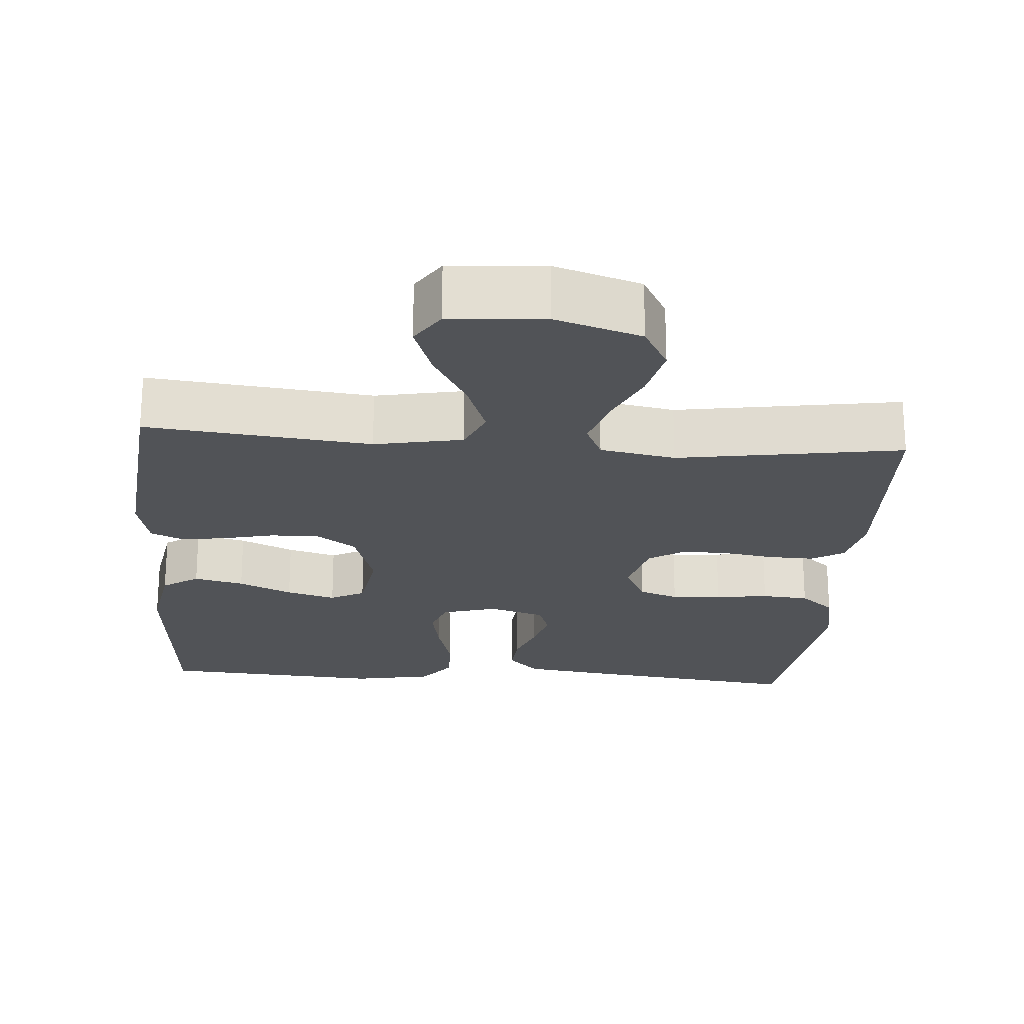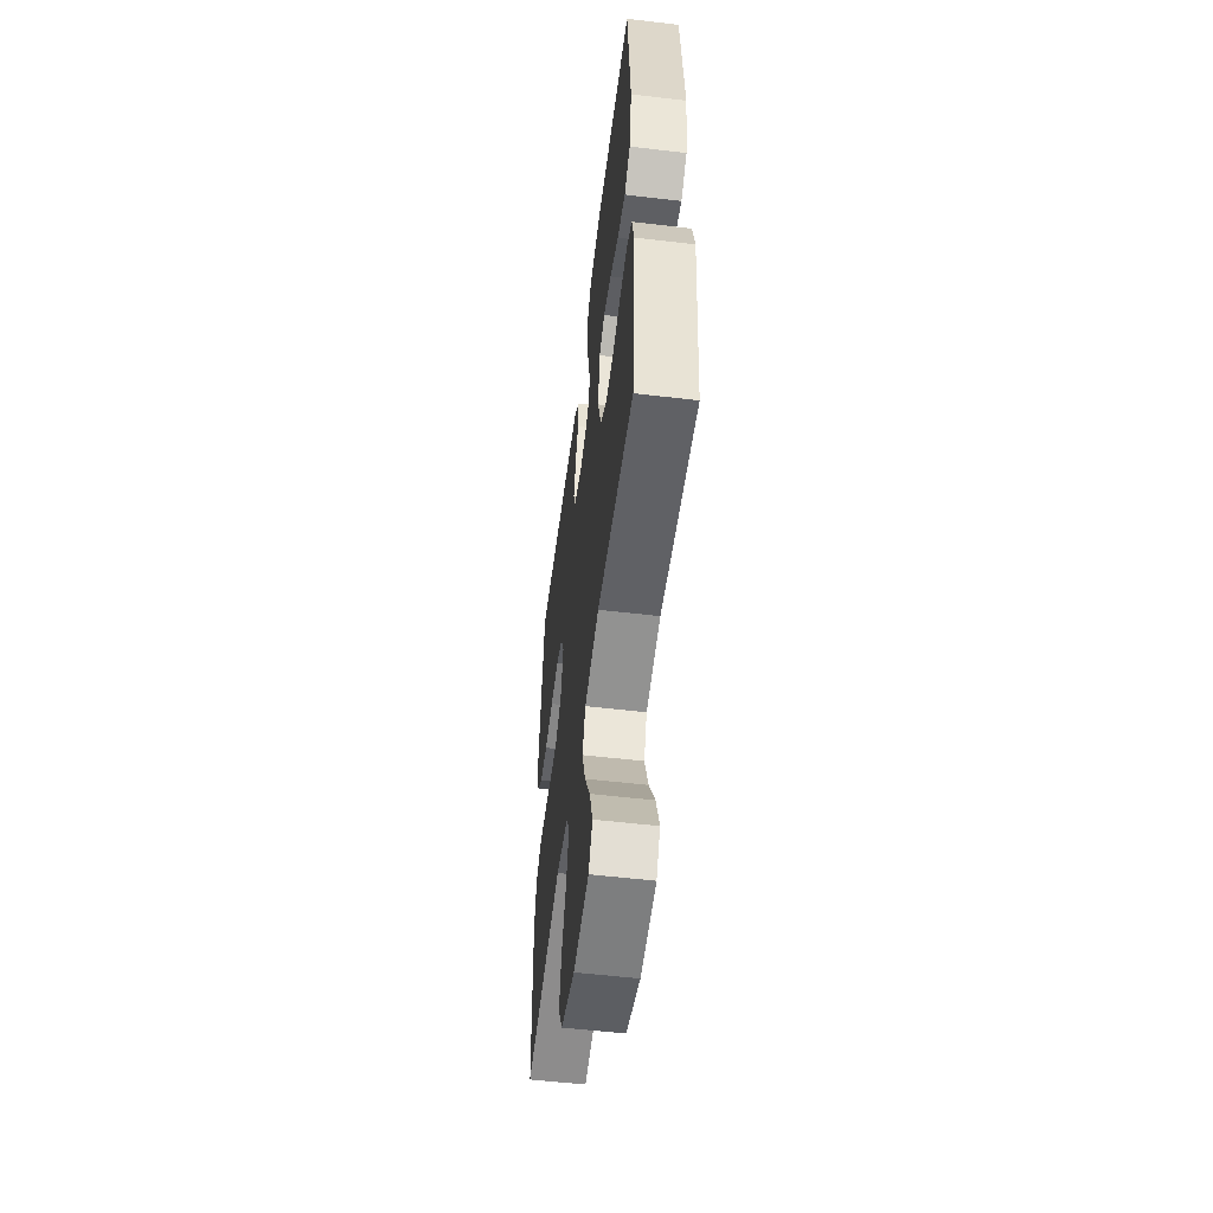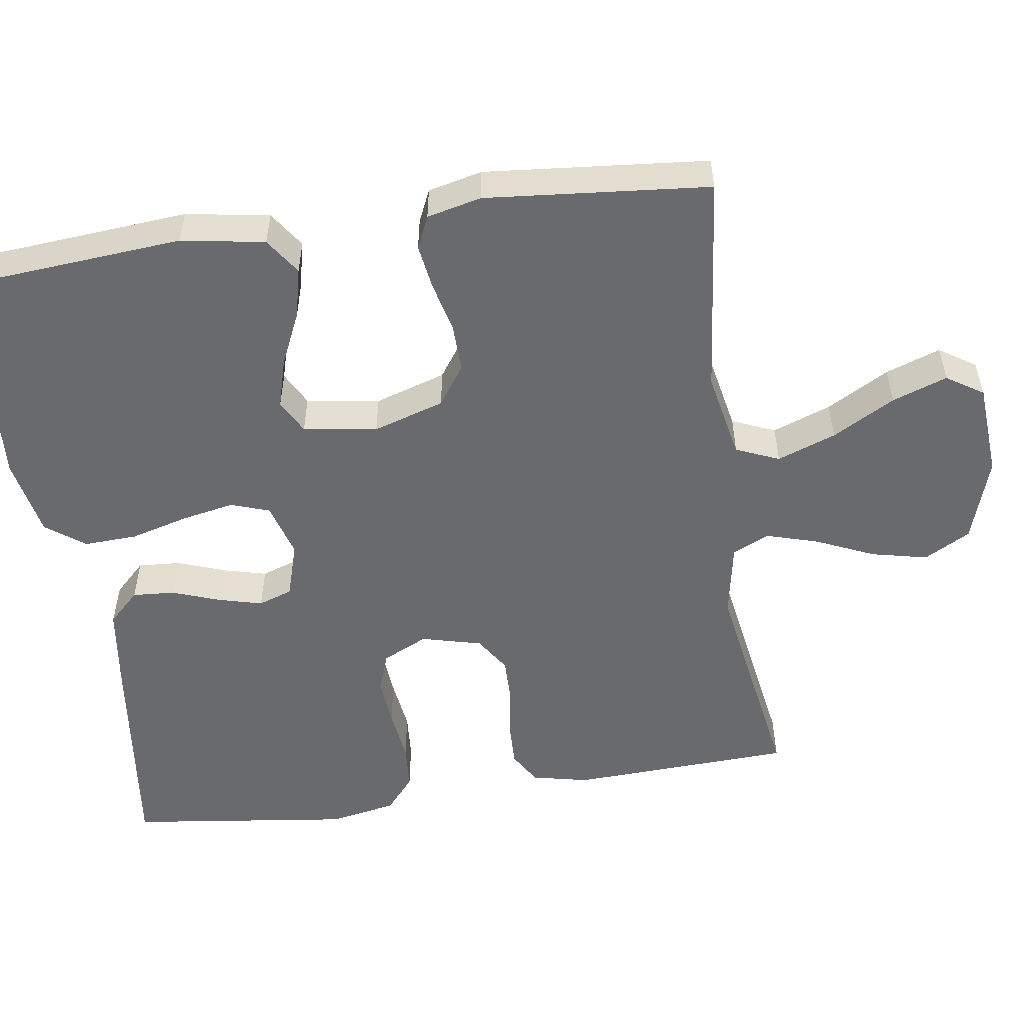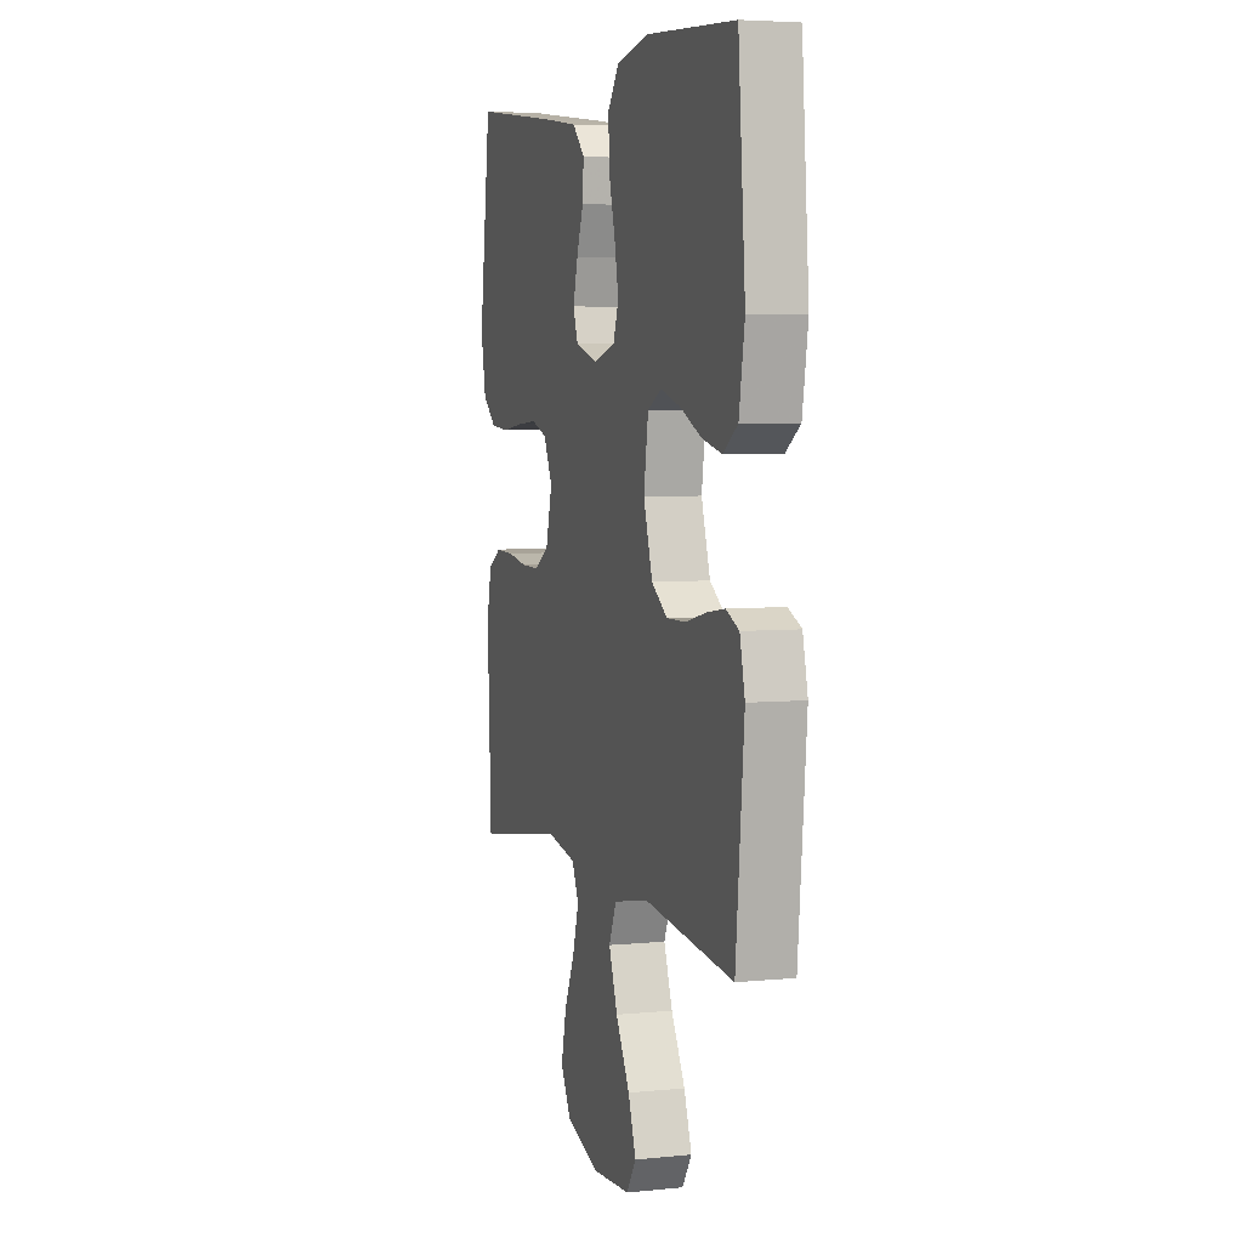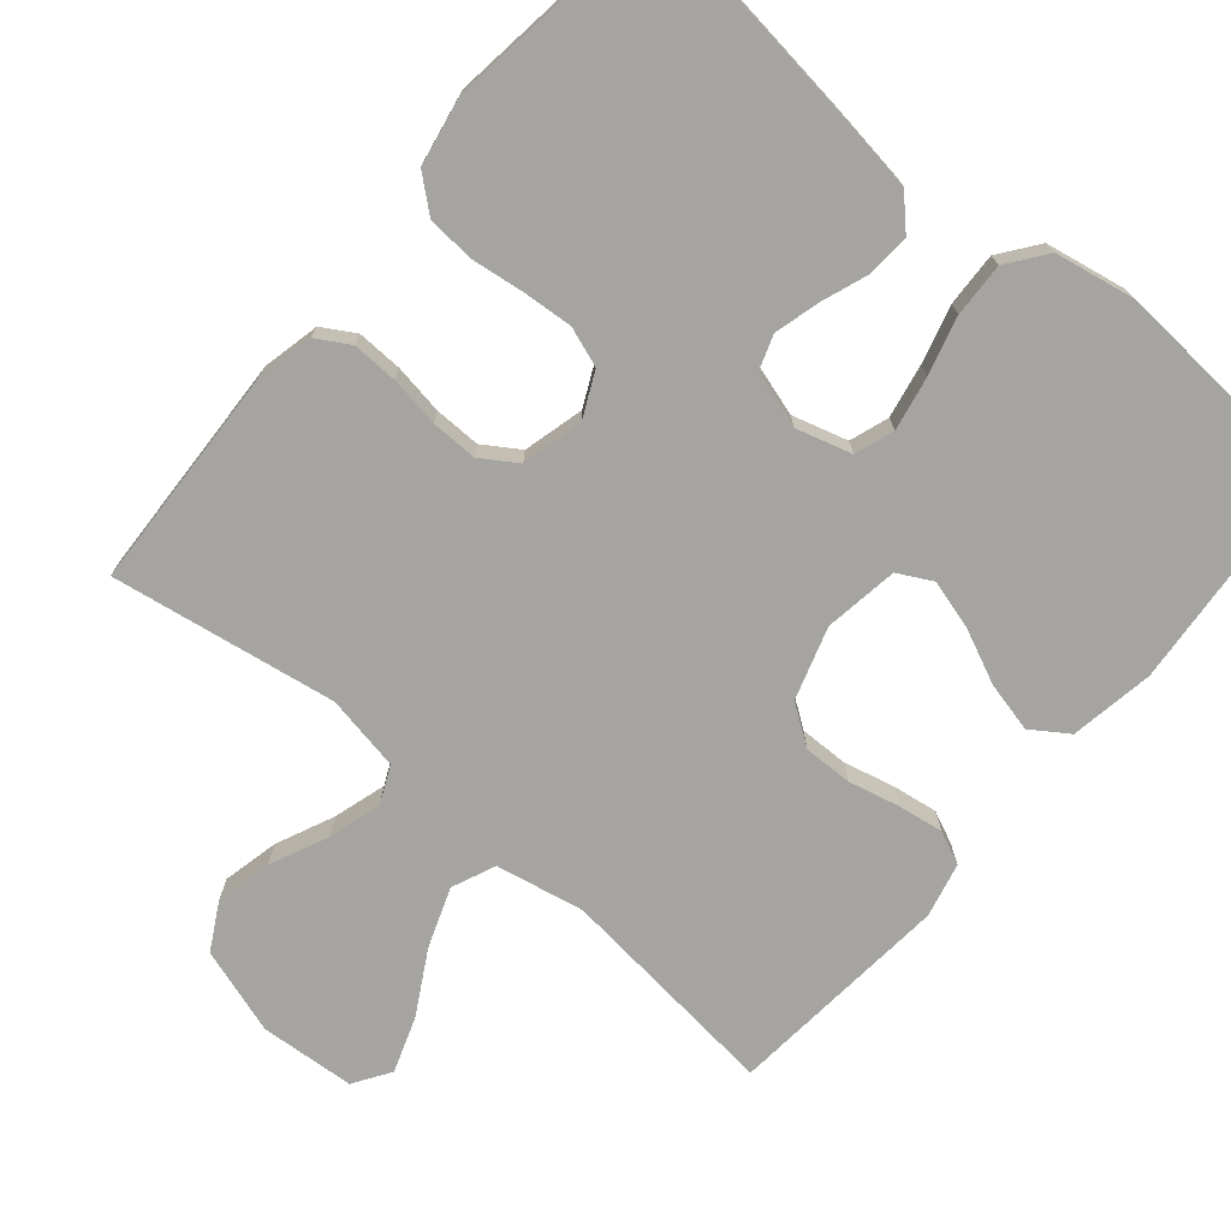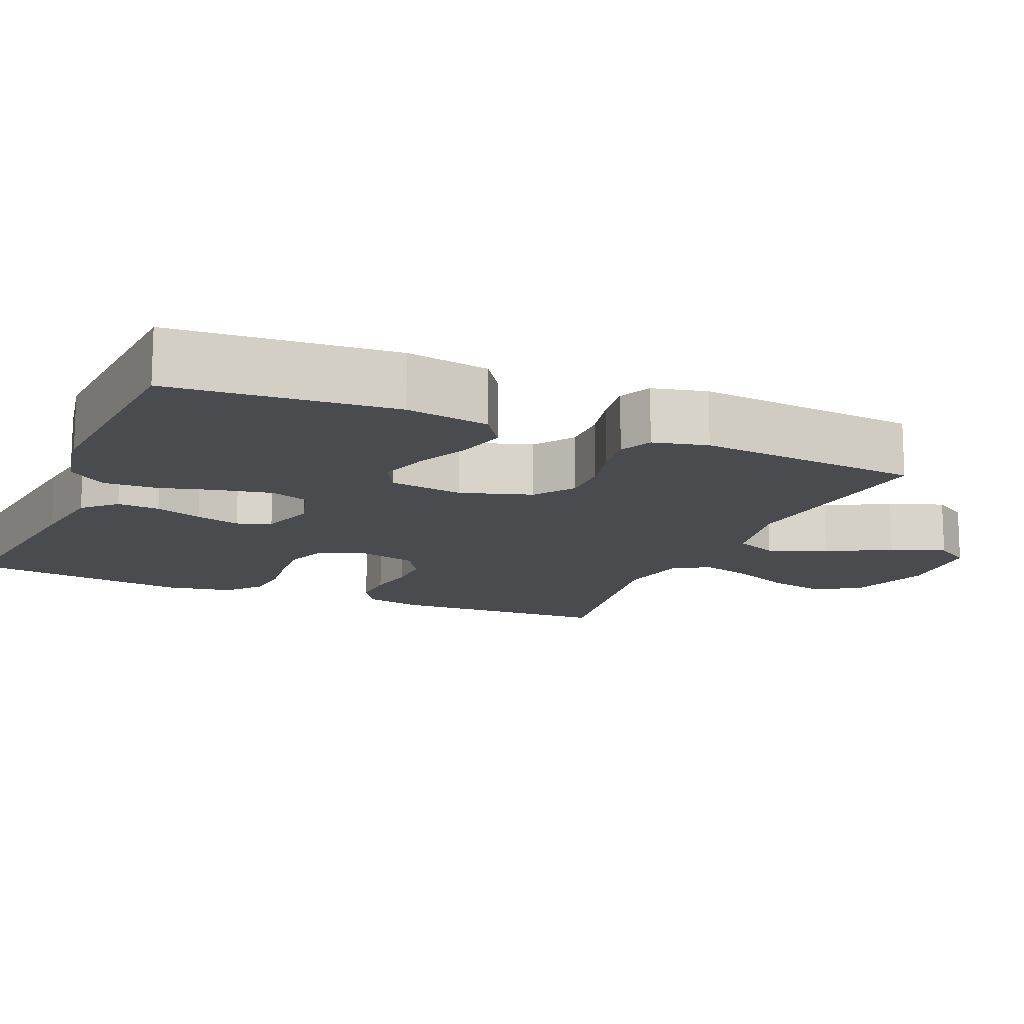
<metadata>
{"format":"obj","ext":"obj","renderer":"f3d","projection":"perspective","resolution":1024,"background":"white","views":[{"elev":-22.2,"azim":175.7,"up":"+Y"},{"elev":-55.2,"azim":82.9,"up":"+Z"},{"elev":-53.1,"azim":98.5,"up":"+Y"},{"elev":5.0,"azim":72.4,"up":"+Z"},{"elev":-73.4,"azim":-40.1,"up":"+Y"},{"elev":-14.2,"azim":66.9,"up":"+Y"}]}
</metadata>
<code>
v -0.5 0.07 -0.5
v -0.513 0.07 -0.2
v -0.496 0.07 -0.124
v -0.452 0.07 -0.098
v -0.391 0.07 -0.1
v -0.324 0.07 -0.111
v -0.262 0.07 -0.112
v -0.214 0.07 -0.081
v -0.193 0.07 0
v -0.222 0.07 0.061
v -0.275 0.07 0.08
v -0.342 0.07 0.075
v -0.413 0.07 0.066
v -0.476 0.07 0.071
v -0.522 0.07 0.11
v -0.539 0.07 0.2
v -0.5 0.07 0.5
v -0.2 0.07 0.462
v -0.089 0.07 0.446
v -0.048 0.07 0.404
v -0.052 0.07 0.347
v -0.075 0.07 0.284
v -0.091 0.07 0.224
v -0.075 0.07 0.178
v 0 0.07 0.155
v 0.074 0.07 0.176
v 0.092 0.07 0.228
v 0.078 0.07 0.3
v 0.057 0.07 0.377
v 0.054 0.07 0.449
v 0.093 0.07 0.501
v 0.2 0.07 0.521
v 0.5 0.07 0.5
v 0.524 0.07 0.2
v 0.505 0.07 0.088
v 0.456 0.07 0.055
v 0.389 0.07 0.071
v 0.317 0.07 0.104
v 0.251 0.07 0.123
v 0.205 0.07 0.099
v 0.19 0.07 0
v 0.22 0.07 -0.096
v 0.273 0.07 -0.133
v 0.338 0.07 -0.132
v 0.406 0.07 -0.116
v 0.467 0.07 -0.107
v 0.511 0.07 -0.127
v 0.528 0.07 -0.2
v 0.5 0.07 -0.5
v 0.2 0.07 -0.467
v 0.082 0.07 -0.49
v 0.057 0.07 -0.548
v 0.086 0.07 -0.627
v 0.133 0.07 -0.711
v 0.159 0.07 -0.785
v 0.127 0.07 -0.834
v 0 0.07 -0.843
v -0.115 0.07 -0.806
v -0.149 0.07 -0.744
v -0.132 0.07 -0.669
v -0.097 0.07 -0.591
v -0.076 0.07 -0.521
v -0.099 0.07 -0.471
v -0.2 0.07 -0.452
v -0.5 0 -0.5
v -0.513 0 -0.2
v -0.496 0 -0.124
v -0.452 0 -0.098
v -0.391 0 -0.1
v -0.324 0 -0.111
v -0.262 0 -0.112
v -0.214 0 -0.081
v -0.193 0 0
v -0.222 0 0.061
v -0.275 0 0.08
v -0.342 0 0.075
v -0.413 0 0.066
v -0.476 0 0.071
v -0.522 0 0.11
v -0.539 0 0.2
v -0.5 0 0.5
v -0.2 0 0.462
v -0.089 0 0.446
v -0.048 0 0.404
v -0.052 0 0.347
v -0.075 0 0.284
v -0.091 0 0.224
v -0.075 0 0.178
v 0 0 0.155
v 0.074 0 0.176
v 0.092 0 0.228
v 0.078 0 0.3
v 0.057 0 0.377
v 0.054 0 0.449
v 0.093 0 0.501
v 0.2 0 0.521
v 0.5 0 0.5
v 0.524 0 0.2
v 0.505 0 0.088
v 0.456 0 0.055
v 0.389 0 0.071
v 0.317 0 0.104
v 0.251 0 0.123
v 0.205 0 0.099
v 0.19 0 0
v 0.22 0 -0.096
v 0.273 0 -0.133
v 0.338 0 -0.132
v 0.406 0 -0.116
v 0.467 0 -0.107
v 0.511 0 -0.127
v 0.528 0 -0.2
v 0.5 0 -0.5
v 0.2 0 -0.467
v 0.082 0 -0.49
v 0.057 0 -0.548
v 0.086 0 -0.627
v 0.133 0 -0.711
v 0.159 0 -0.785
v 0.127 0 -0.834
v 0 0 -0.843
v -0.115 0 -0.806
v -0.149 0 -0.744
v -0.132 0 -0.669
v -0.097 0 -0.591
v -0.076 0 -0.521
v -0.099 0 -0.471
v -0.2 0 -0.452
f 58 59 60 61
f 58 61 62
f 57 58 62
f 56 57 62
f 53 54 55 56
f 52 53 56 62
f 51 52 62 63
f 47 48 49 50
f 44 45 46 47
f 44 47 50 51
f 35 36 37 38
f 35 38 39
f 34 35 39
f 33 34 39
f 32 33 39 40
f 28 29 30 31
f 27 28 31 32
f 26 27 32 40
f 19 20 21 22
f 19 22 23
f 18 19 23
f 17 18 23 24
f 15 16 17 24
f 12 13 14 15
f 11 12 15 24
f 3 4 5 6
f 3 6 7
f 64 1 2 3
f 64 3 7
f 63 64 7 8
f 43 44 51 63
f 42 43 63 8
f 41 42 8 9
f 25 26 40 41
f 25 41 9 10
f 10 11 24 25
f 125 124 123 122
f 126 125 122
f 126 122 121
f 126 121 120
f 120 119 118 117
f 126 120 117 116
f 127 126 116 115
f 114 113 112 111
f 111 110 109 108
f 115 114 111 108
f 102 101 100 99
f 103 102 99
f 103 99 98
f 103 98 97
f 104 103 97 96
f 95 94 93 92
f 96 95 92 91
f 104 96 91 90
f 86 85 84 83
f 87 86 83
f 87 83 82
f 88 87 82 81
f 88 81 80 79
f 79 78 77 76
f 88 79 76 75
f 70 69 68 67
f 71 70 67
f 67 66 65 128
f 71 67 128
f 72 71 128 127
f 127 115 108 107
f 72 127 107 106
f 73 72 106 105
f 105 104 90 89
f 74 73 105 89
f 89 88 75 74
f 1 65 66 2
f 2 66 67 3
f 3 67 68 4
f 4 68 69 5
f 5 69 70 6
f 6 70 71 7
f 7 71 72 8
f 8 72 73 9
f 9 73 74 10
f 10 74 75 11
f 11 75 76 12
f 12 76 77 13
f 13 77 78 14
f 14 78 79 15
f 15 79 80 16
f 16 80 81 17
f 17 81 82 18
f 18 82 83 19
f 19 83 84 20
f 20 84 85 21
f 21 85 86 22
f 22 86 87 23
f 23 87 88 24
f 24 88 89 25
f 25 89 90 26
f 26 90 91 27
f 27 91 92 28
f 28 92 93 29
f 29 93 94 30
f 30 94 95 31
f 31 95 96 32
f 32 96 97 33
f 33 97 98 34
f 34 98 99 35
f 35 99 100 36
f 36 100 101 37
f 37 101 102 38
f 38 102 103 39
f 39 103 104 40
f 40 104 105 41
f 41 105 106 42
f 42 106 107 43
f 43 107 108 44
f 44 108 109 45
f 45 109 110 46
f 46 110 111 47
f 47 111 112 48
f 48 112 113 49
f 49 113 114 50
f 50 114 115 51
f 51 115 116 52
f 52 116 117 53
f 53 117 118 54
f 54 118 119 55
f 55 119 120 56
f 56 120 121 57
f 57 121 122 58
f 58 122 123 59
f 59 123 124 60
f 60 124 125 61
f 61 125 126 62
f 62 126 127 63
f 63 127 128 64
f 64 128 65 1

</code>
